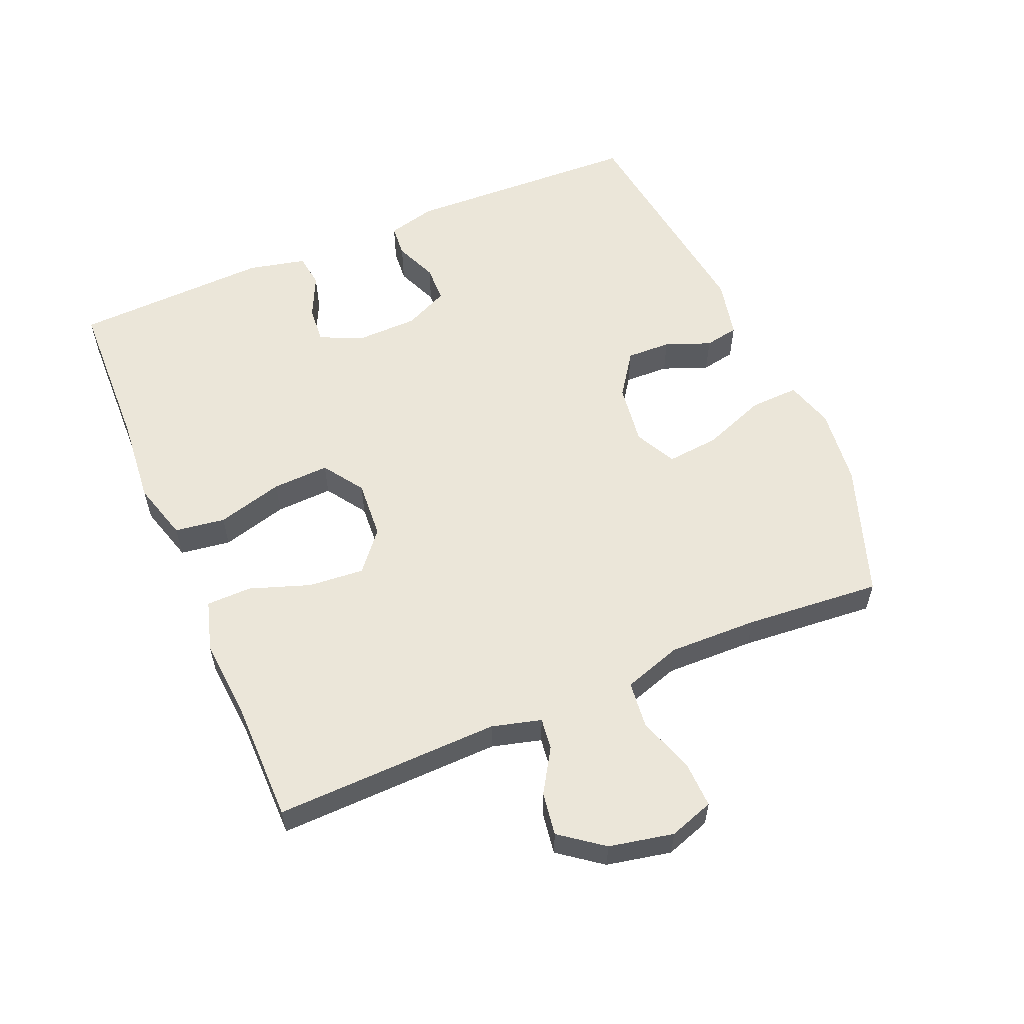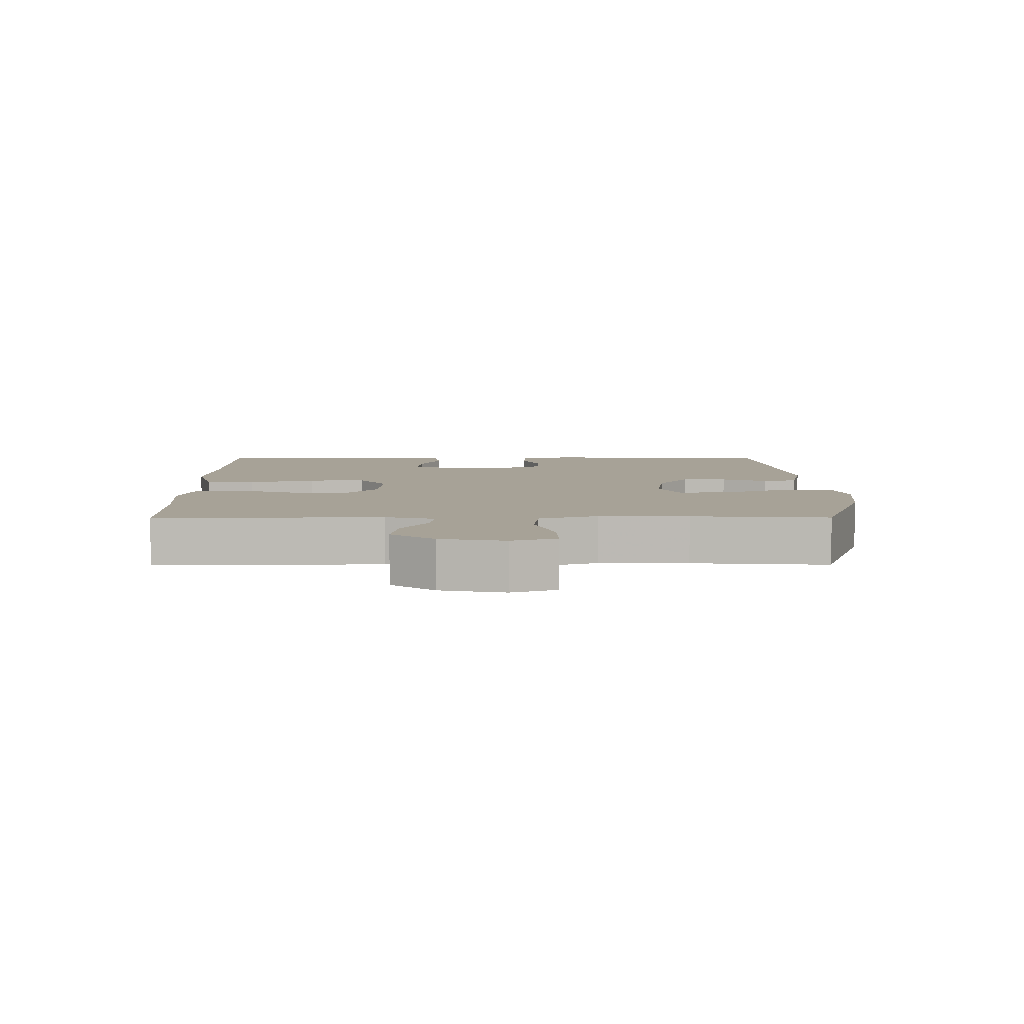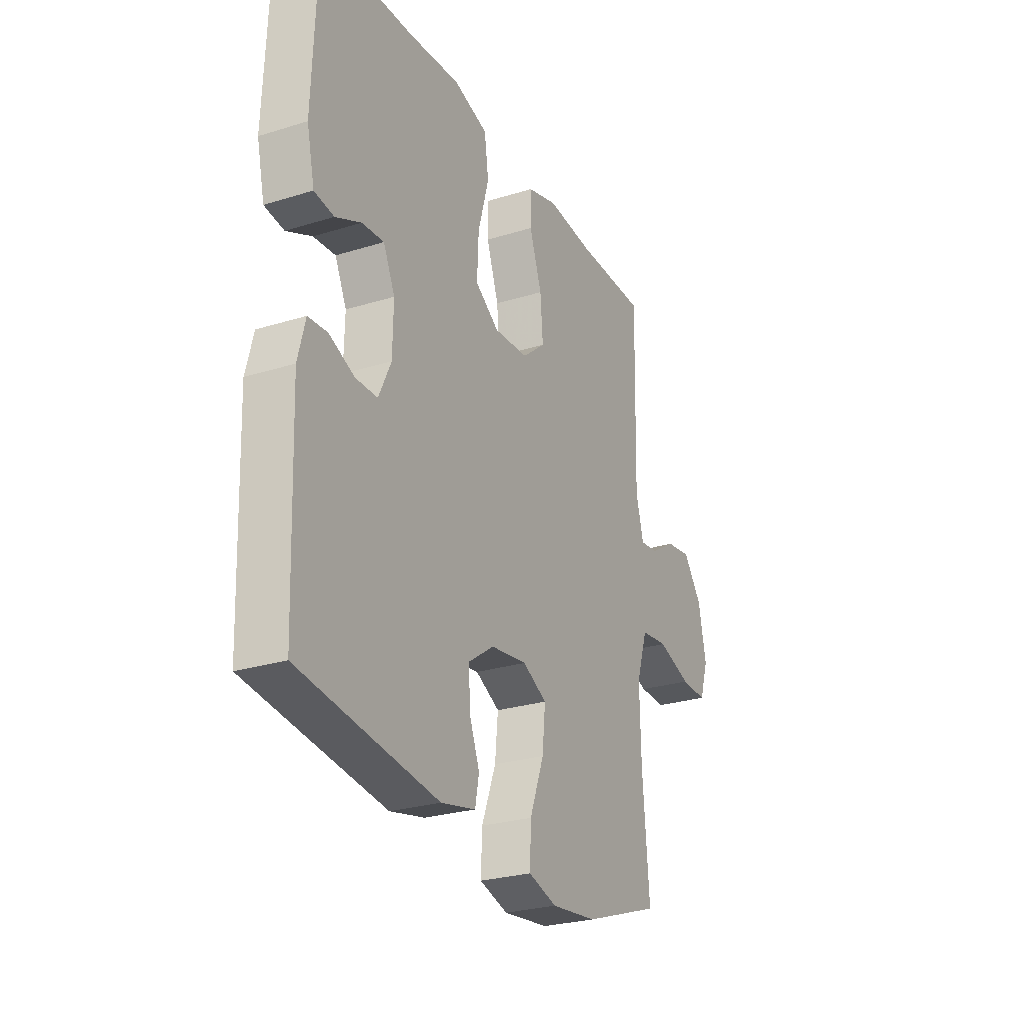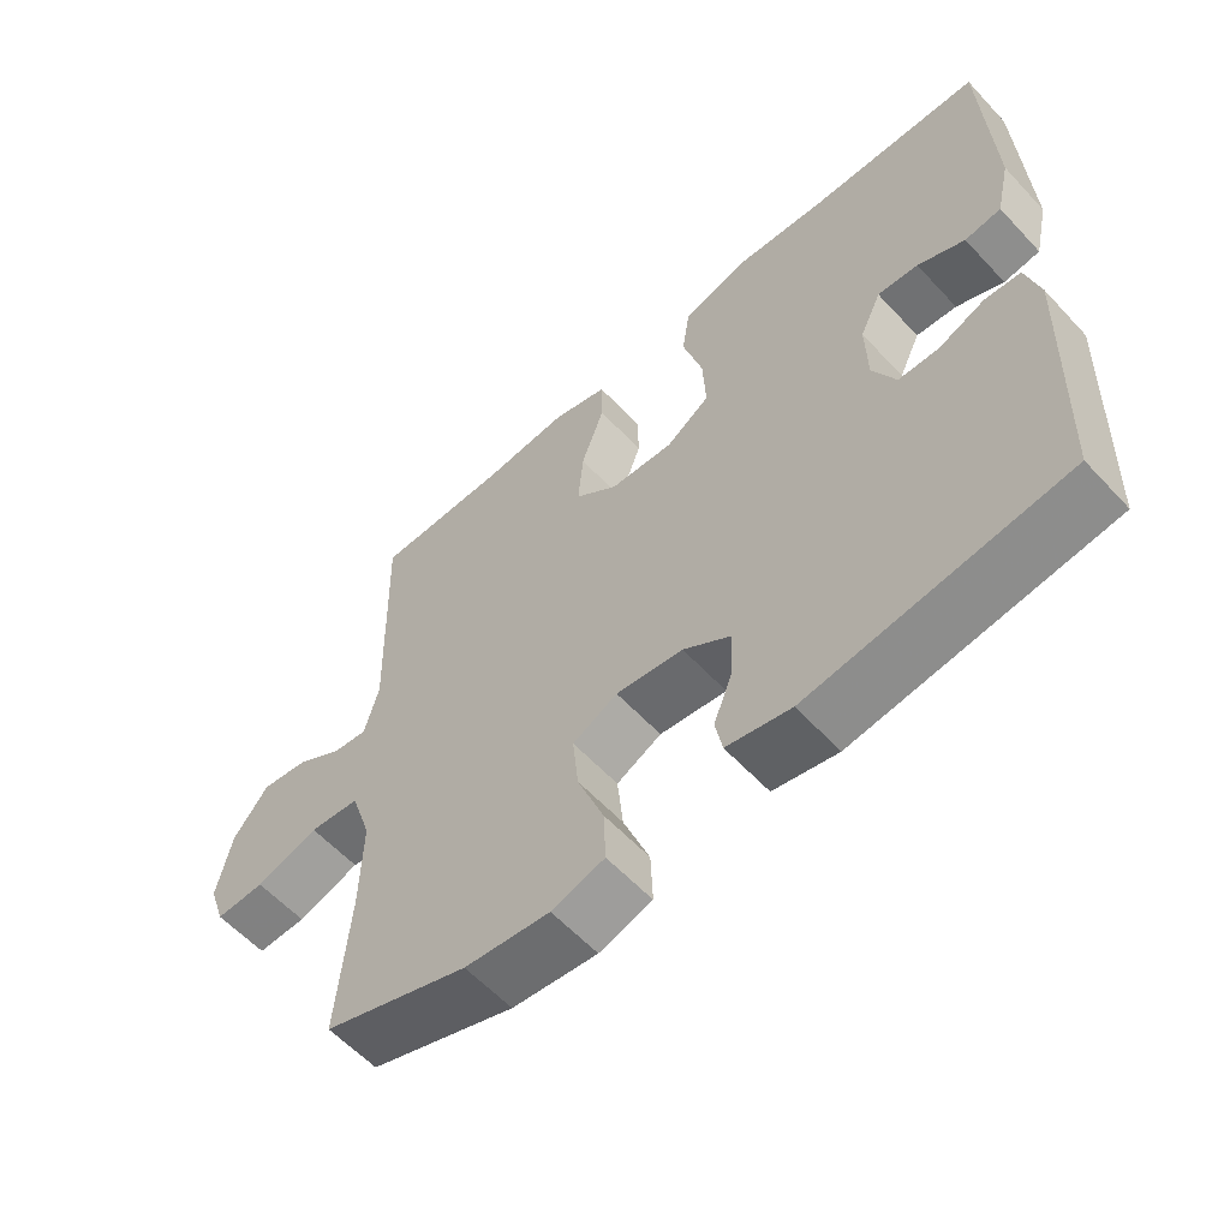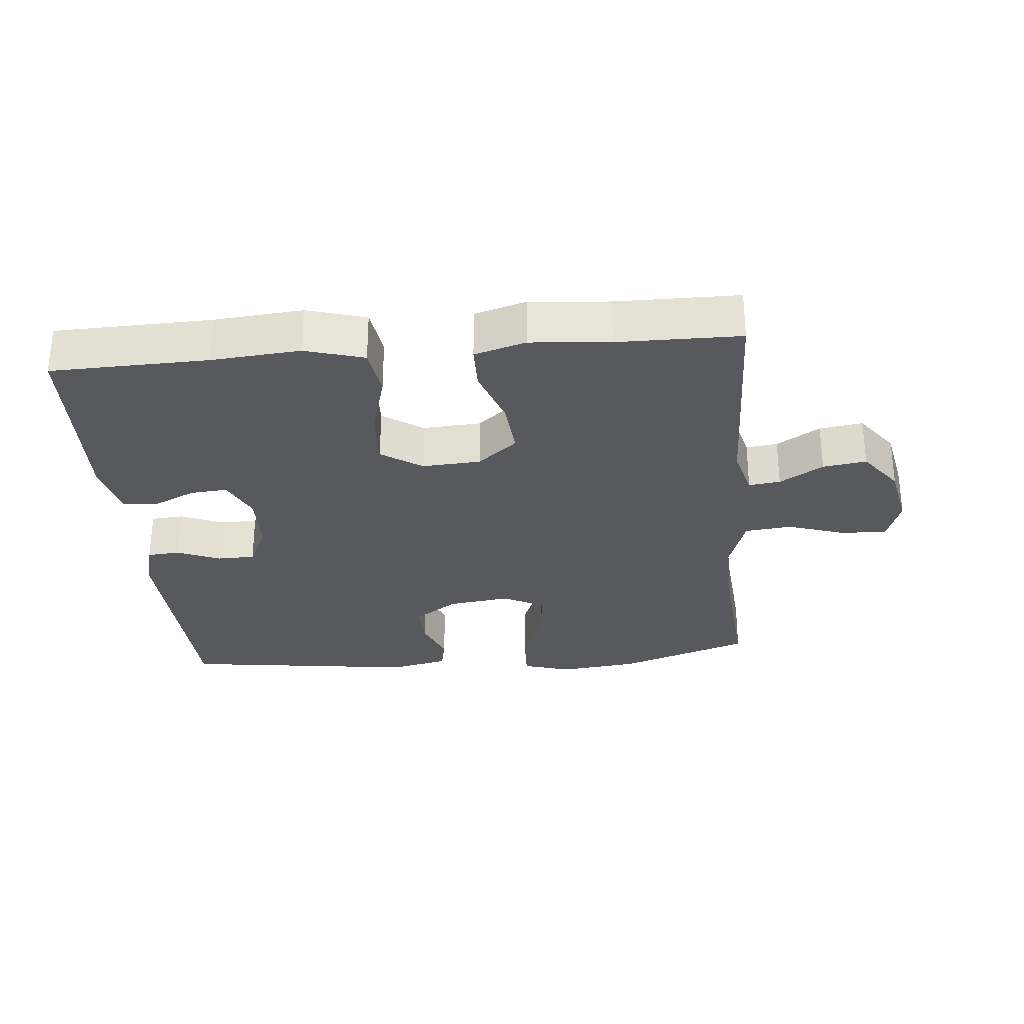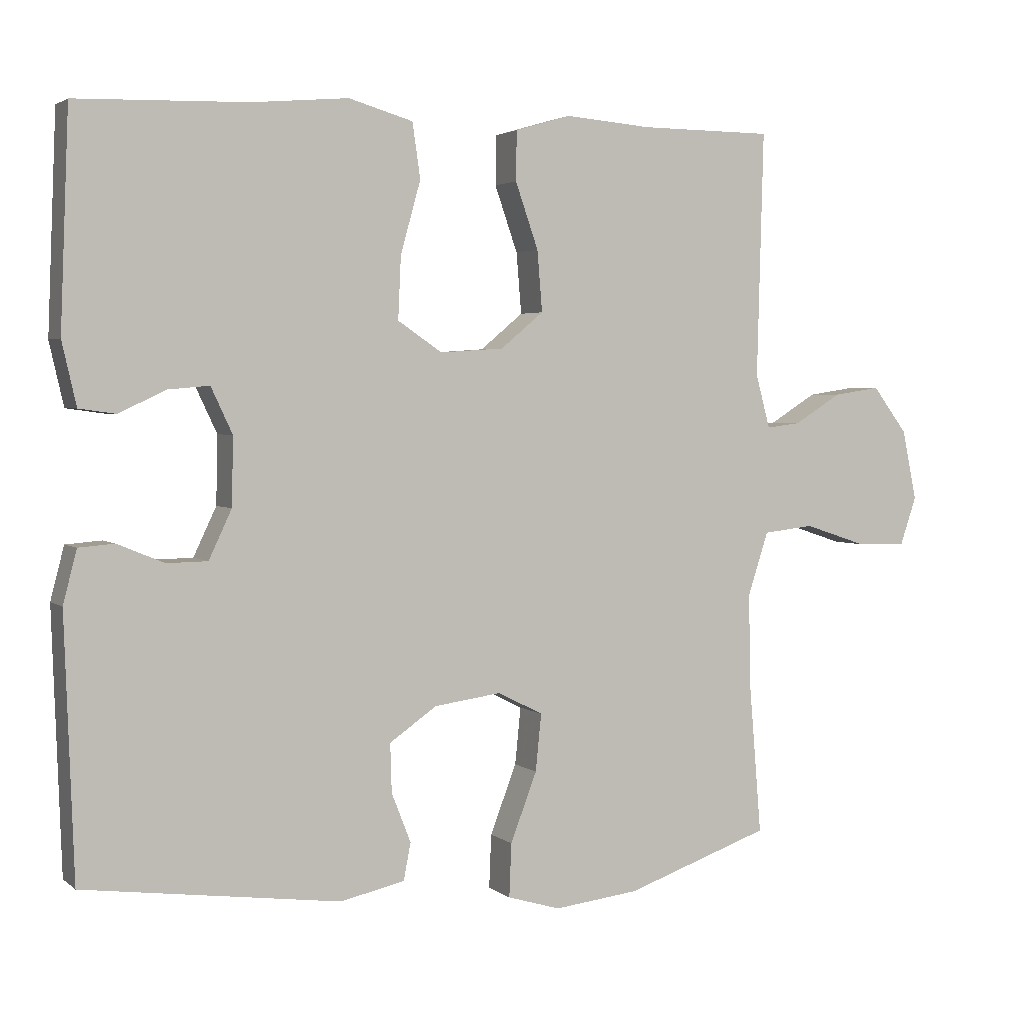
<metadata>
{"format":"obj","ext":"obj","renderer":"f3d","projection":"perspective","resolution":1024,"background":"white","views":[{"elev":57.3,"azim":67.0,"up":"+Y"},{"elev":6.6,"azim":89.6,"up":"+Y"},{"elev":-26.6,"azim":-64.1,"up":"+Z"},{"elev":-59.1,"azim":-137.5,"up":"+Z"},{"elev":-29.4,"azim":5.1,"up":"+Y"},{"elev":2.9,"azim":-23.9,"up":"+Z"}]}
</metadata>
<code>
v 0.5 0.07 -0.5
v 0.297 0.07 -0.571
v 0.178 0.07 -0.585
v 0.104 0.07 -0.563
v 0.107 0.07 -0.488
v 0.144 0.07 -0.391
v 0.152 0.07 -0.311
v 0.089 0.07 -0.279
v -0.005 0.07 -0.292
v -0.071 0.07 -0.338
v -0.069 0.07 -0.406
v -0.042 0.07 -0.475
v -0.052 0.07 -0.527
v -0.142 0.07 -0.547
v -0.5 0.07 -0.5
v -0.513 0.07 -0.138
v -0.494 0.07 -0.064
v -0.444 0.07 -0.06
v -0.379 0.07 -0.087
v -0.322 0.07 -0.086
v -0.29 0.07 -0.018
v -0.288 0.07 0.077
v -0.318 0.07 0.141
v -0.375 0.07 0.136
v -0.441 0.07 0.105
v -0.492 0.07 0.112
v -0.512 0.07 0.2
v -0.5 0.07 0.5
v -0.261 0.07 0.507
v -0.127 0.07 0.519
v -0.037 0.07 0.493
v -0.026 0.07 0.416
v -0.054 0.07 0.315
v -0.058 0.07 0.228
v 0.004 0.07 0.186
v 0.093 0.07 0.192
v 0.153 0.07 0.242
v 0.146 0.07 0.327
v 0.114 0.07 0.419
v 0.115 0.07 0.488
v 0.193 0.07 0.511
v 0.314 0.07 0.501
v 0.5 0.07 0.5
v 0.491 0.07 0.157
v 0.511 0.07 0.082
v 0.559 0.07 0.088
v 0.625 0.07 0.129
v 0.691 0.07 0.139
v 0.74 0.07 0.074
v 0.76 0.07 -0.024
v 0.737 0.07 -0.092
v 0.668 0.07 -0.09
v 0.58 0.07 -0.061
v 0.509 0.07 -0.069
v 0.48 0.07 -0.158
v 0.483 0.07 -0.293
v 0.5 0 -0.5
v 0.297 0 -0.571
v 0.178 0 -0.585
v 0.104 0 -0.563
v 0.107 0 -0.488
v 0.144 0 -0.391
v 0.152 0 -0.311
v 0.089 0 -0.279
v -0.005 0 -0.292
v -0.071 0 -0.338
v -0.069 0 -0.406
v -0.042 0 -0.475
v -0.052 0 -0.527
v -0.142 0 -0.547
v -0.5 0 -0.5
v -0.513 0 -0.138
v -0.494 0 -0.064
v -0.444 0 -0.06
v -0.379 0 -0.087
v -0.322 0 -0.086
v -0.29 0 -0.018
v -0.288 0 0.077
v -0.318 0 0.141
v -0.375 0 0.136
v -0.441 0 0.105
v -0.492 0 0.112
v -0.512 0 0.2
v -0.5 0 0.5
v -0.261 0 0.507
v -0.127 0 0.519
v -0.037 0 0.493
v -0.026 0 0.416
v -0.054 0 0.315
v -0.058 0 0.228
v 0.004 0 0.186
v 0.093 0 0.192
v 0.153 0 0.242
v 0.146 0 0.327
v 0.114 0 0.419
v 0.115 0 0.488
v 0.193 0 0.511
v 0.314 0 0.501
v 0.5 0 0.5
v 0.491 0 0.157
v 0.511 0 0.082
v 0.559 0 0.088
v 0.625 0 0.129
v 0.691 0 0.139
v 0.74 0 0.074
v 0.76 0 -0.024
v 0.737 0 -0.092
v 0.668 0 -0.09
v 0.58 0 -0.061
v 0.509 0 -0.069
v 0.48 0 -0.158
v 0.483 0 -0.293
f 50 51 52 53
f 50 53 54
f 49 50 54
f 46 47 48 49
f 45 46 49 54
f 44 45 54 55
f 42 43 44 55
f 38 39 40 41
f 37 38 41 42
f 30 31 32 33
f 29 30 33 34
f 28 29 34
f 27 28 34 35
f 24 25 26 27
f 23 24 27 35
f 16 17 18 19
f 16 19 20
f 15 16 20
f 14 15 20 21
f 11 12 13 14
f 10 11 14 21
f 3 4 5 6
f 3 6 7
f 56 1 2 3
f 56 3 7
f 37 42 55 56
f 36 37 56 7
f 22 23 35 36
f 22 36 7 8
f 9 10 21 22
f 8 9 22
f 109 108 107 106
f 110 109 106
f 110 106 105
f 105 104 103 102
f 110 105 102 101
f 111 110 101 100
f 111 100 99 98
f 97 96 95 94
f 98 97 94 93
f 89 88 87 86
f 90 89 86 85
f 90 85 84
f 91 90 84 83
f 83 82 81 80
f 91 83 80 79
f 75 74 73 72
f 76 75 72
f 76 72 71
f 77 76 71 70
f 70 69 68 67
f 77 70 67 66
f 62 61 60 59
f 63 62 59
f 59 58 57 112
f 63 59 112
f 112 111 98 93
f 63 112 93 92
f 92 91 79 78
f 64 63 92 78
f 78 77 66 65
f 78 65 64
f 1 57 58 2
f 2 58 59 3
f 3 59 60 4
f 4 60 61 5
f 5 61 62 6
f 6 62 63 7
f 7 63 64 8
f 8 64 65 9
f 9 65 66 10
f 10 66 67 11
f 11 67 68 12
f 12 68 69 13
f 13 69 70 14
f 14 70 71 15
f 15 71 72 16
f 16 72 73 17
f 17 73 74 18
f 18 74 75 19
f 19 75 76 20
f 20 76 77 21
f 21 77 78 22
f 22 78 79 23
f 23 79 80 24
f 24 80 81 25
f 25 81 82 26
f 26 82 83 27
f 27 83 84 28
f 28 84 85 29
f 29 85 86 30
f 30 86 87 31
f 31 87 88 32
f 32 88 89 33
f 33 89 90 34
f 34 90 91 35
f 35 91 92 36
f 36 92 93 37
f 37 93 94 38
f 38 94 95 39
f 39 95 96 40
f 40 96 97 41
f 41 97 98 42
f 42 98 99 43
f 43 99 100 44
f 44 100 101 45
f 45 101 102 46
f 46 102 103 47
f 47 103 104 48
f 48 104 105 49
f 49 105 106 50
f 50 106 107 51
f 51 107 108 52
f 52 108 109 53
f 53 109 110 54
f 54 110 111 55
f 55 111 112 56
f 56 112 57 1

</code>
